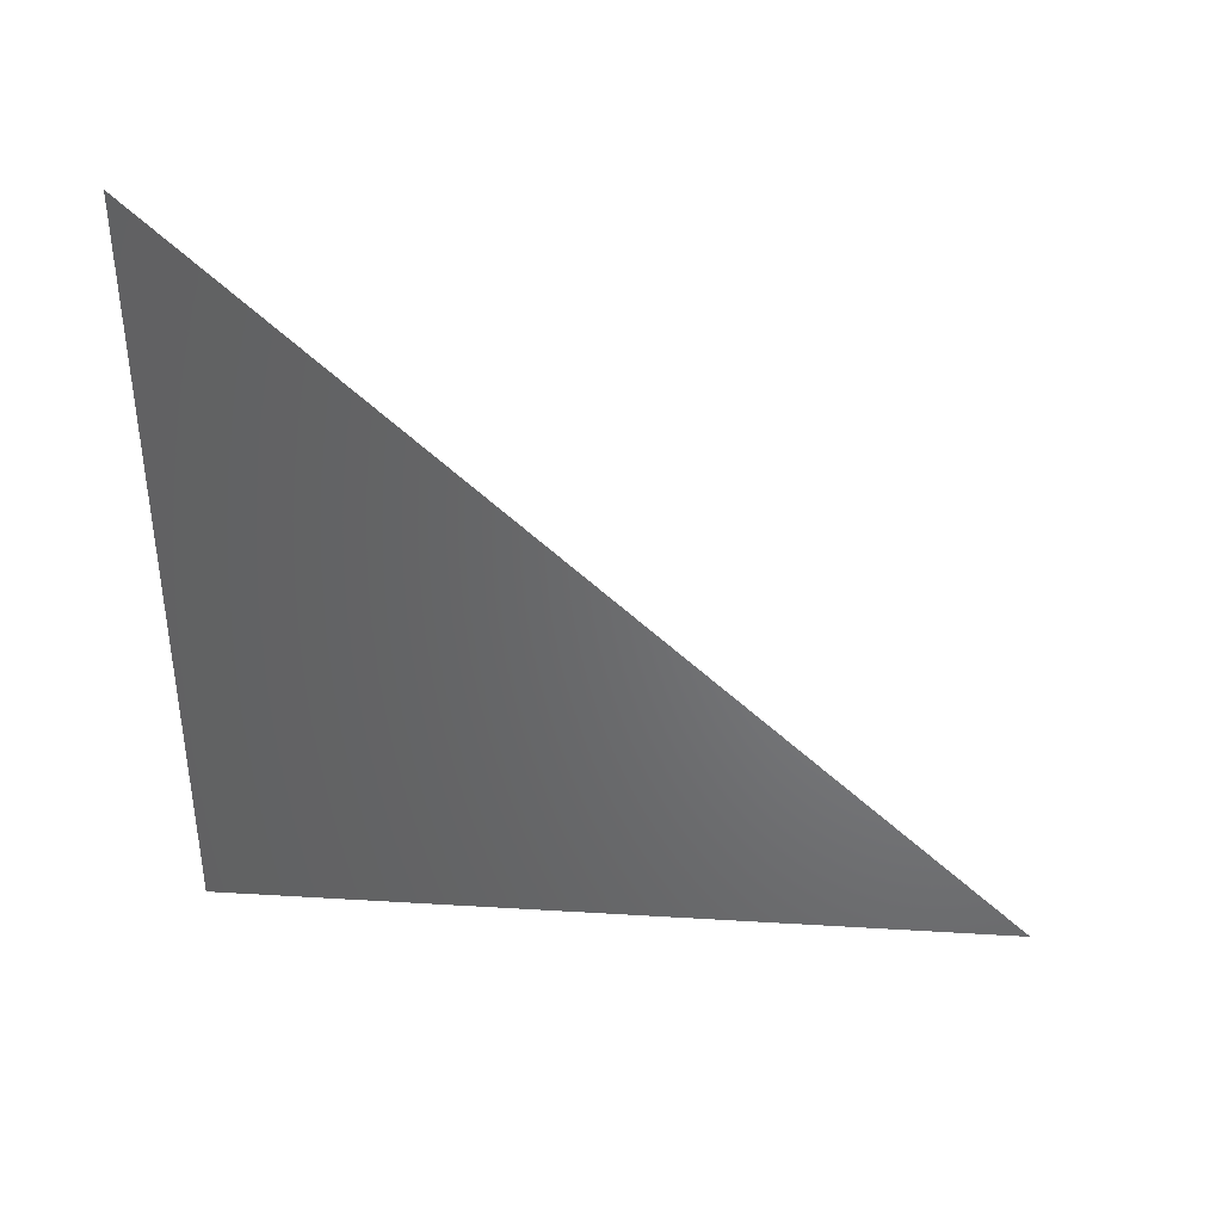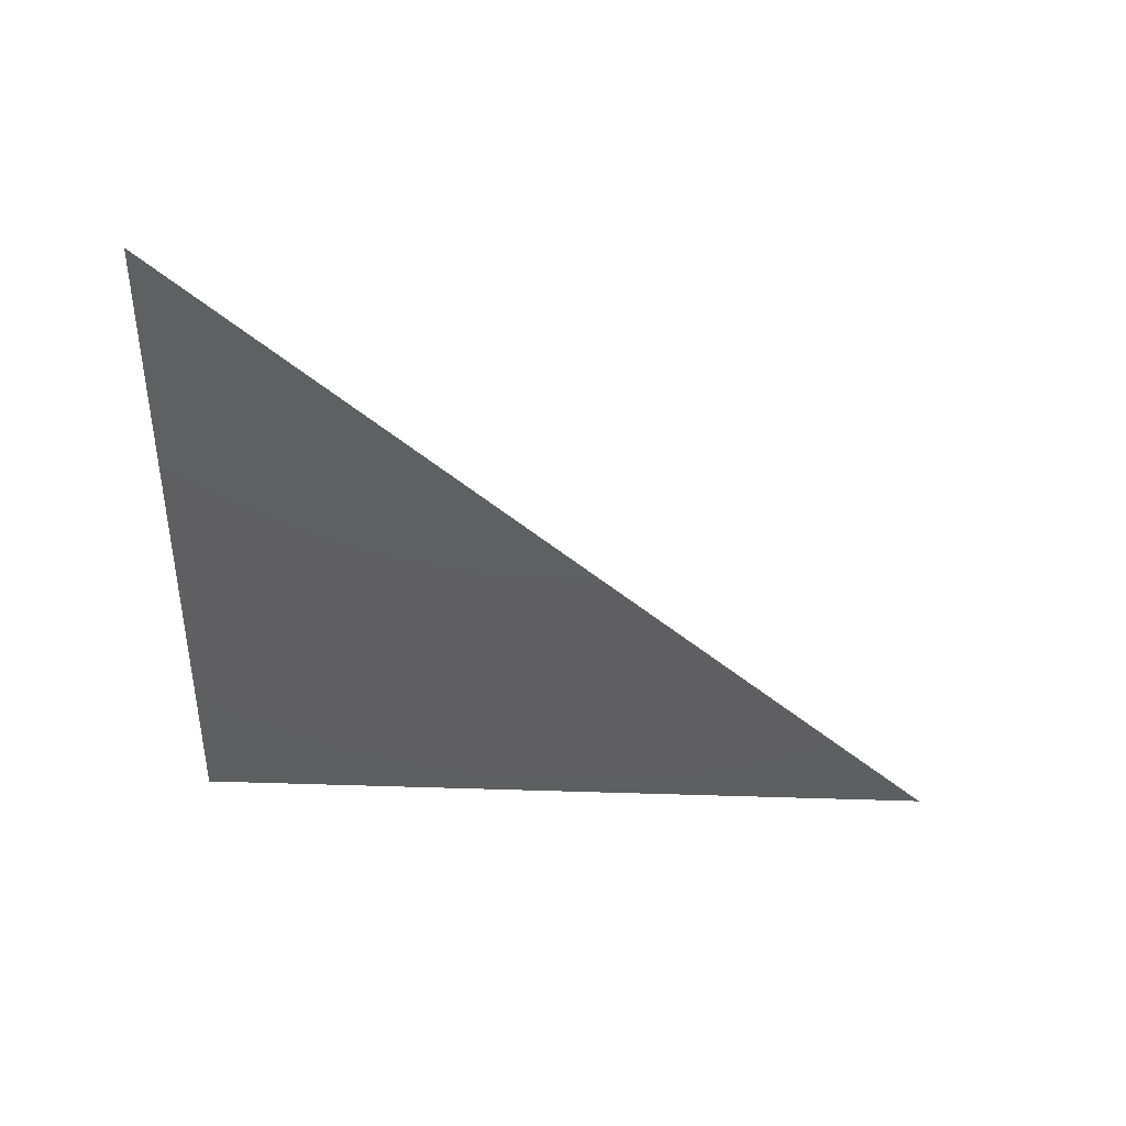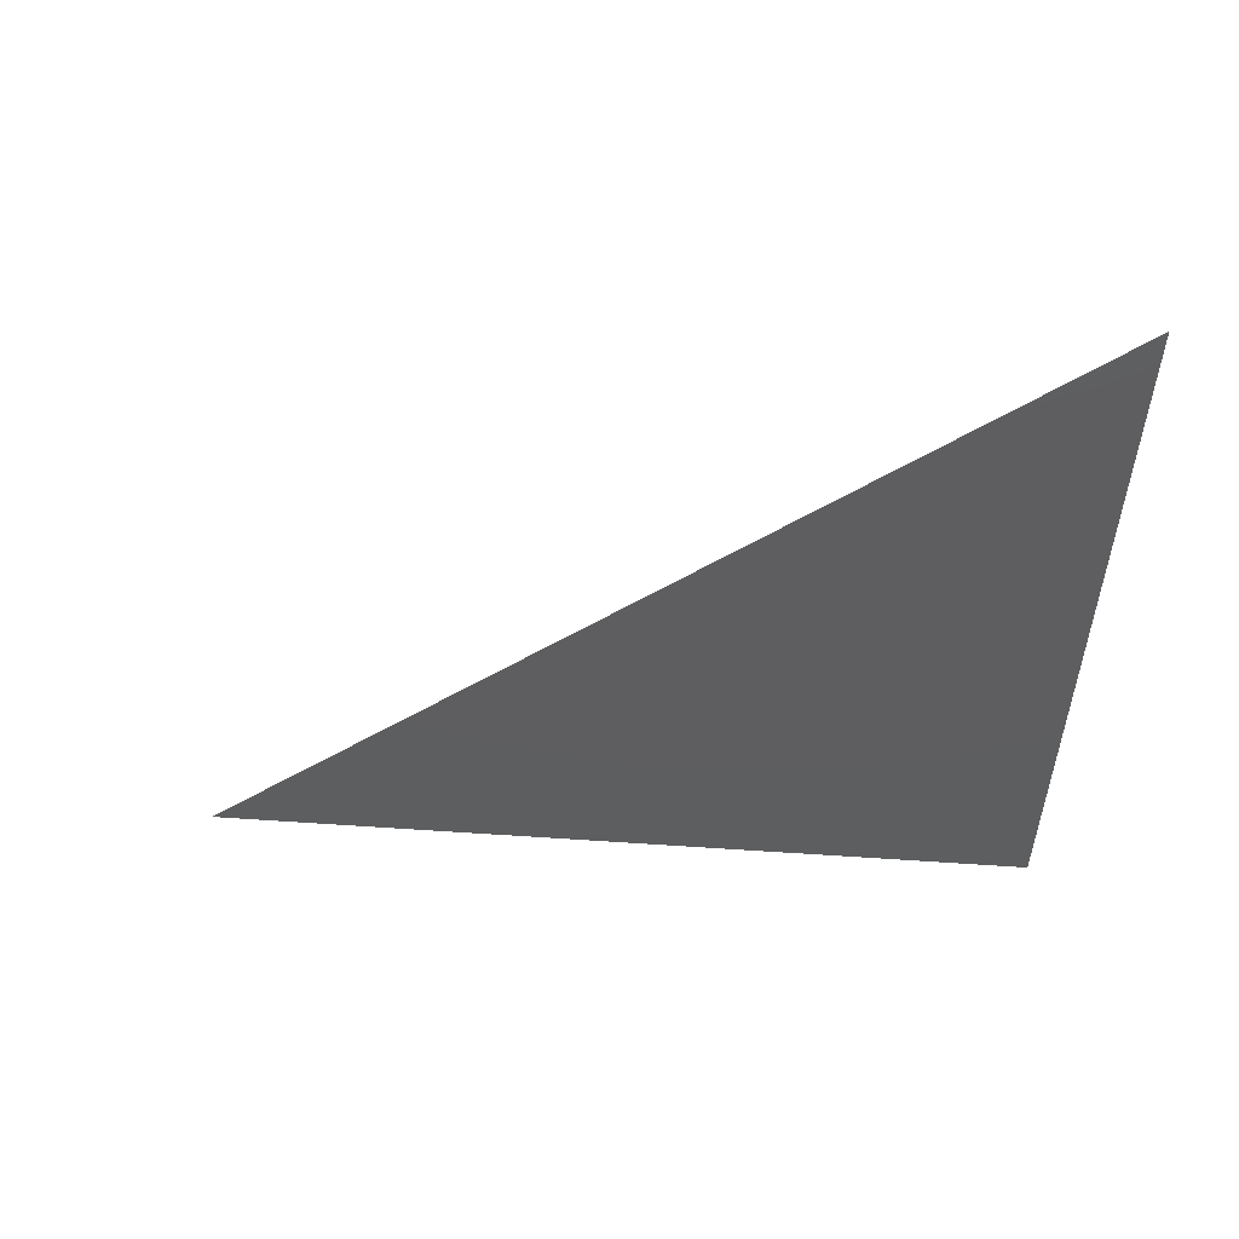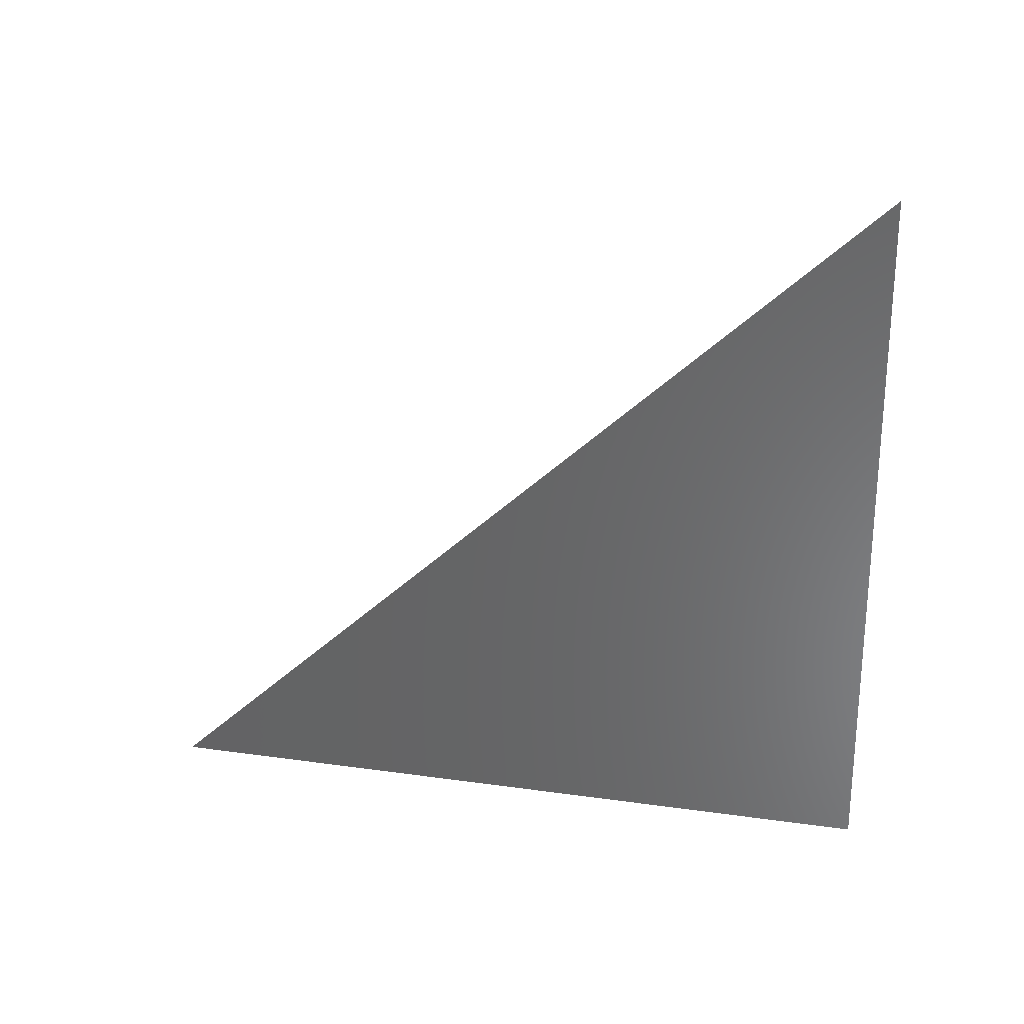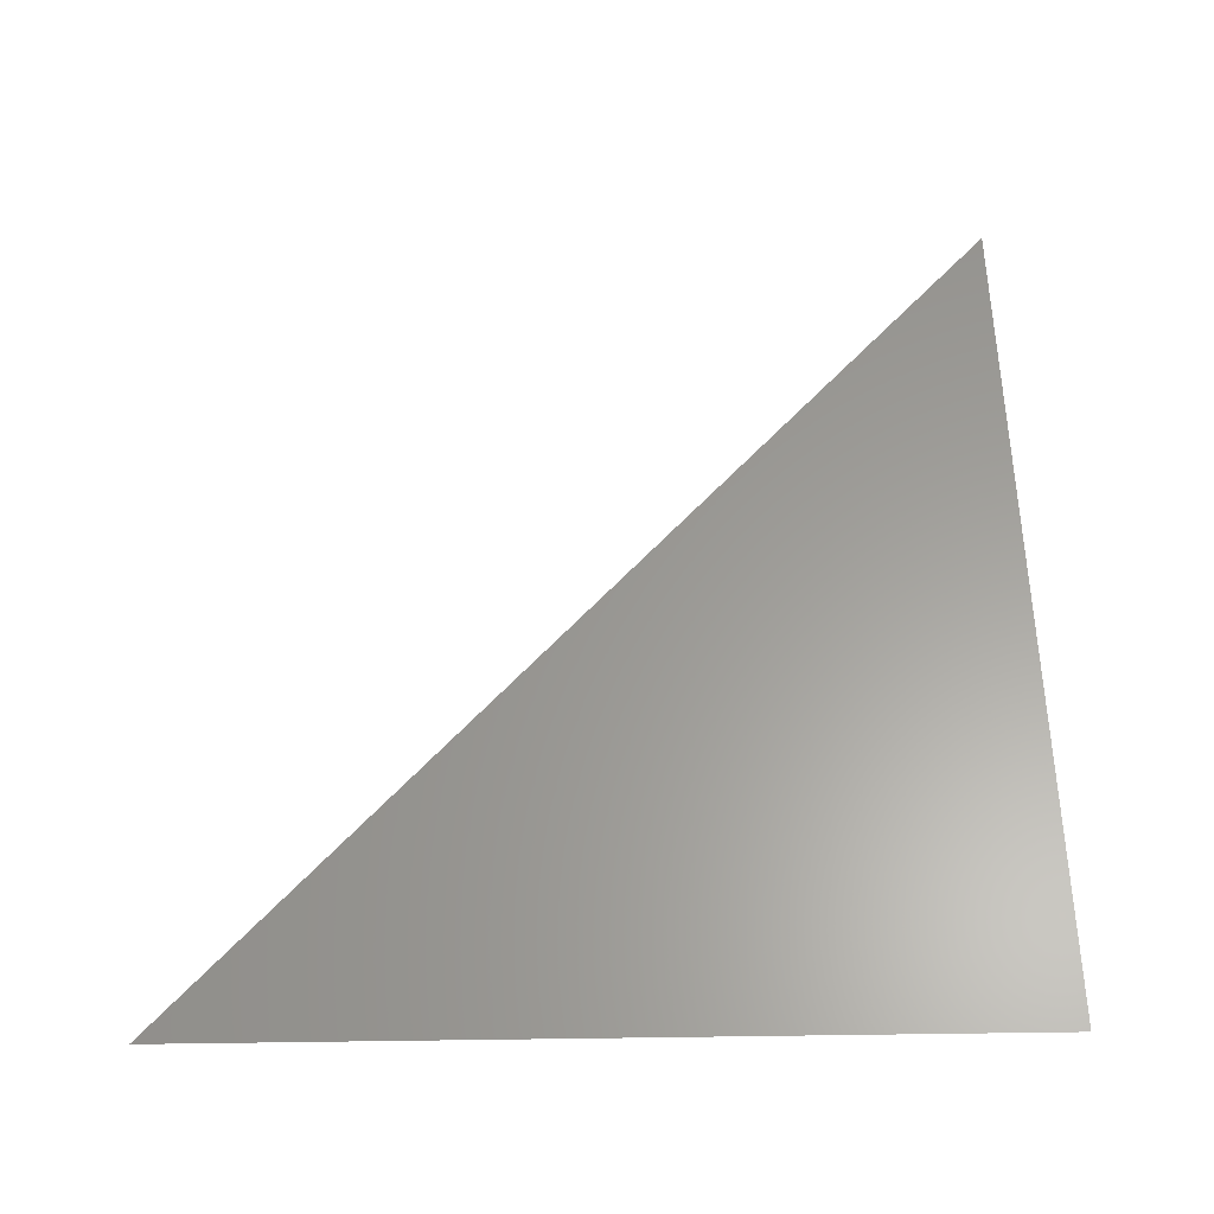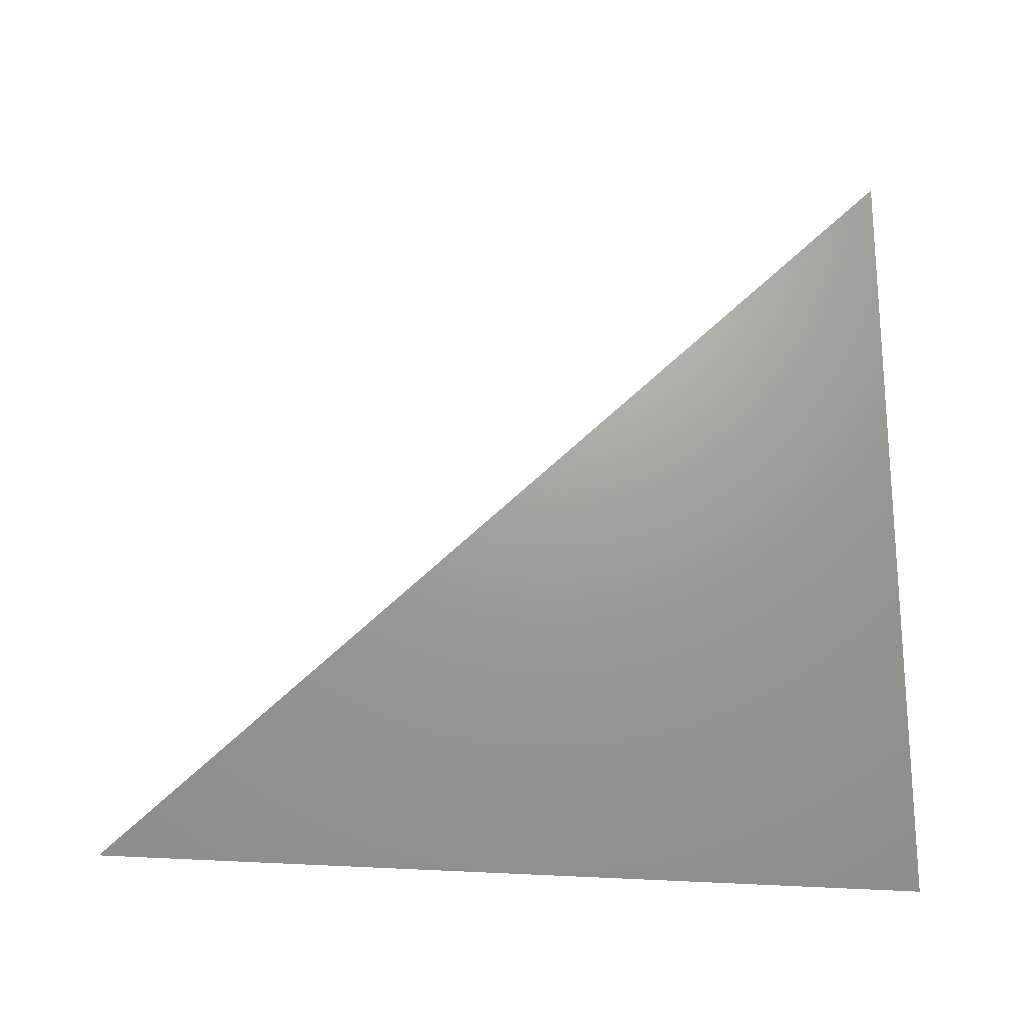
<metadata>
{"format":"stl","ext":"stl","renderer":"f3d","projection":"perspective","resolution":1024,"background":"white","views":[{"elev":39.1,"azim":95.8,"up":"+Z"},{"elev":51.6,"azim":-88.1,"up":"+Y"},{"elev":54.6,"azim":-87.5,"up":"+Z"},{"elev":35.8,"azim":100.3,"up":"+Y"},{"elev":-29.5,"azim":92.2,"up":"+Y"},{"elev":-20.8,"azim":-93.3,"up":"+Z"}]}
</metadata>
<code>
# stl→obj: 3 verts, 1 faces
v 2.29 -6.554 0.952
v 2.29 -6.554 2.581
v 2.303 -4.885 1.01
f 1 2 3

</code>
